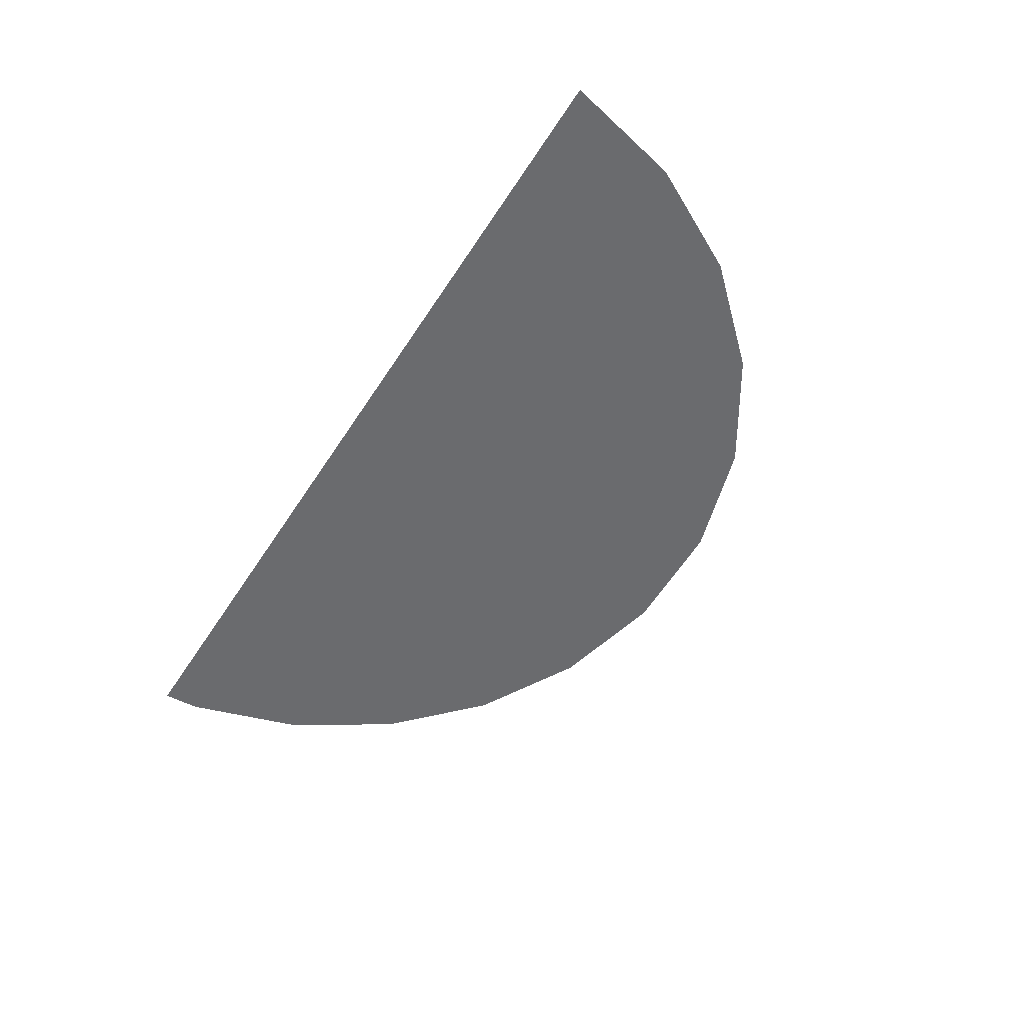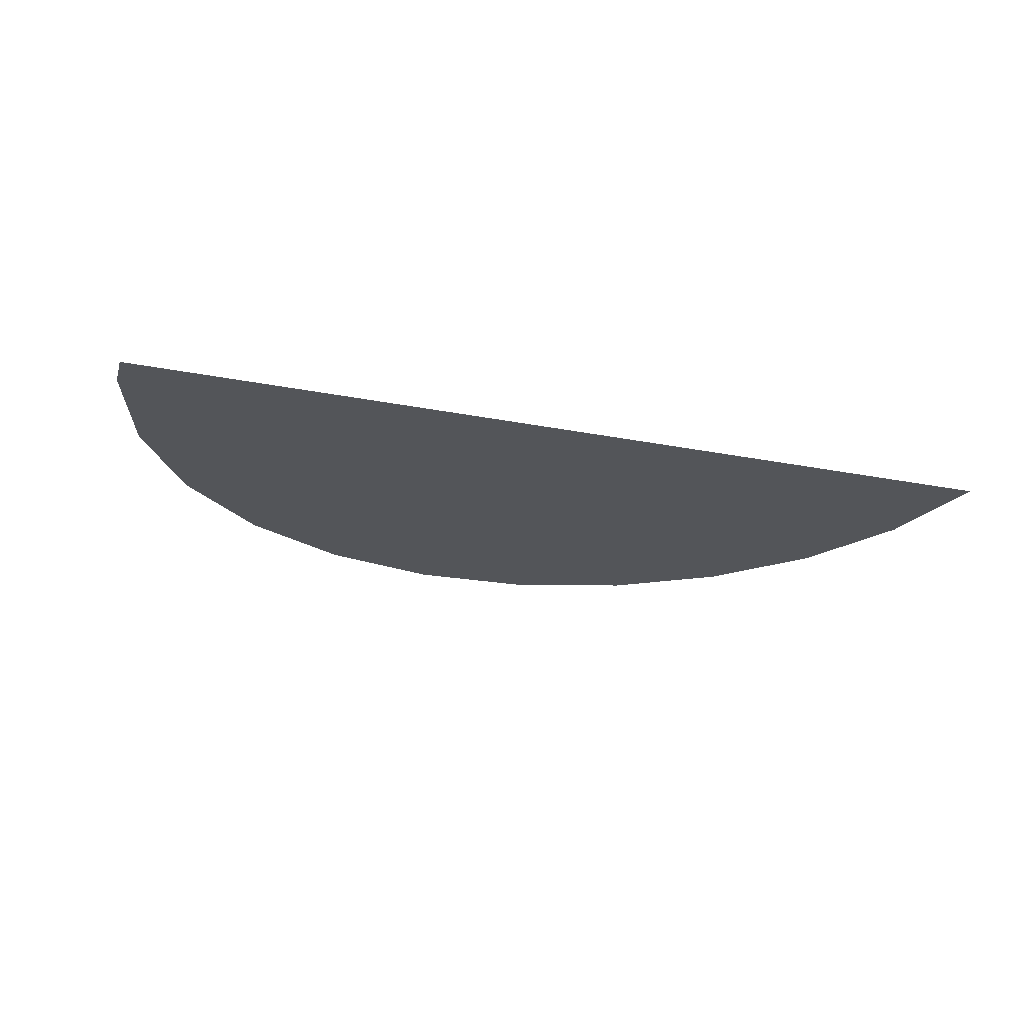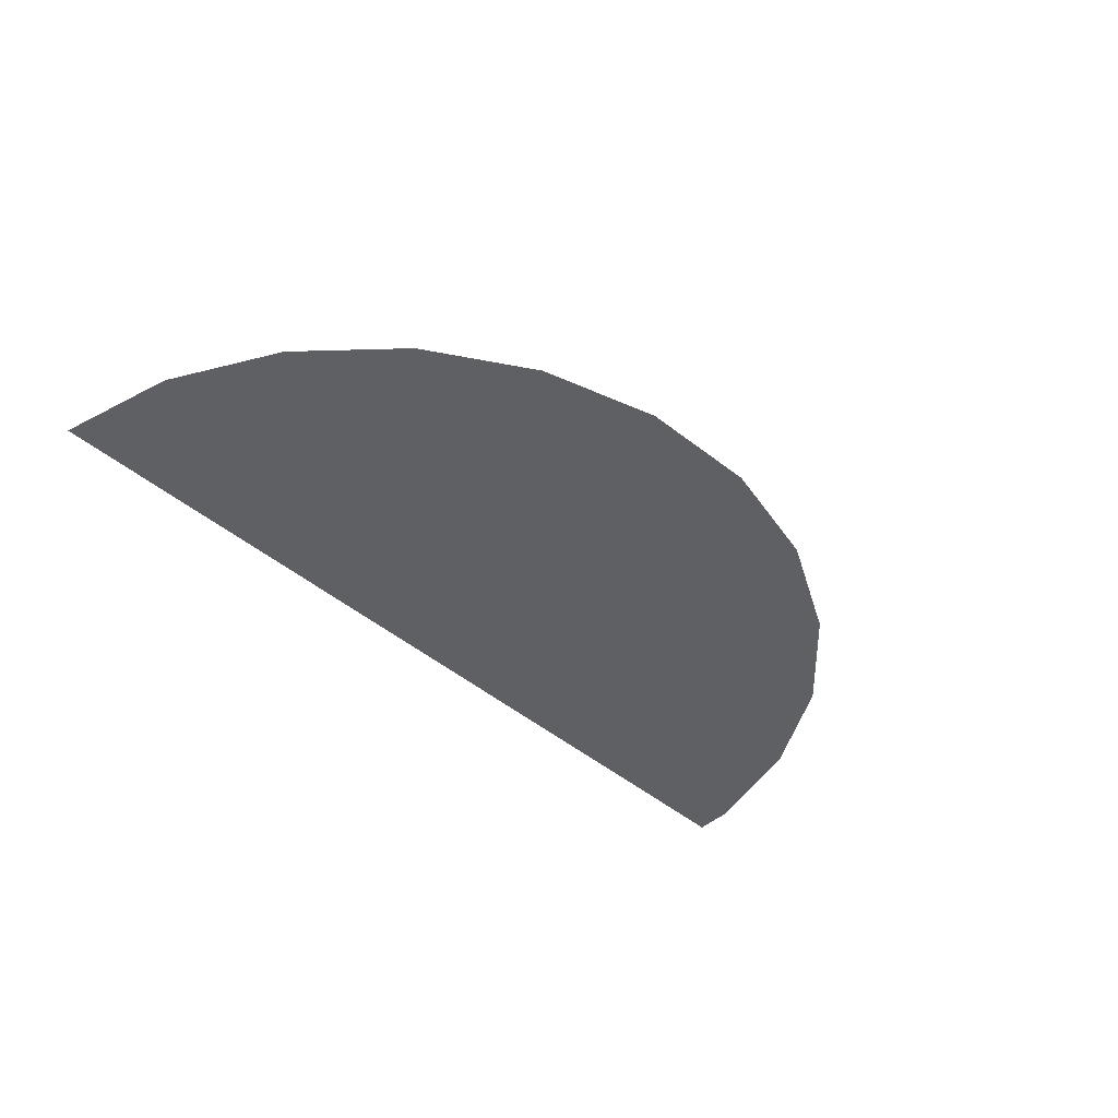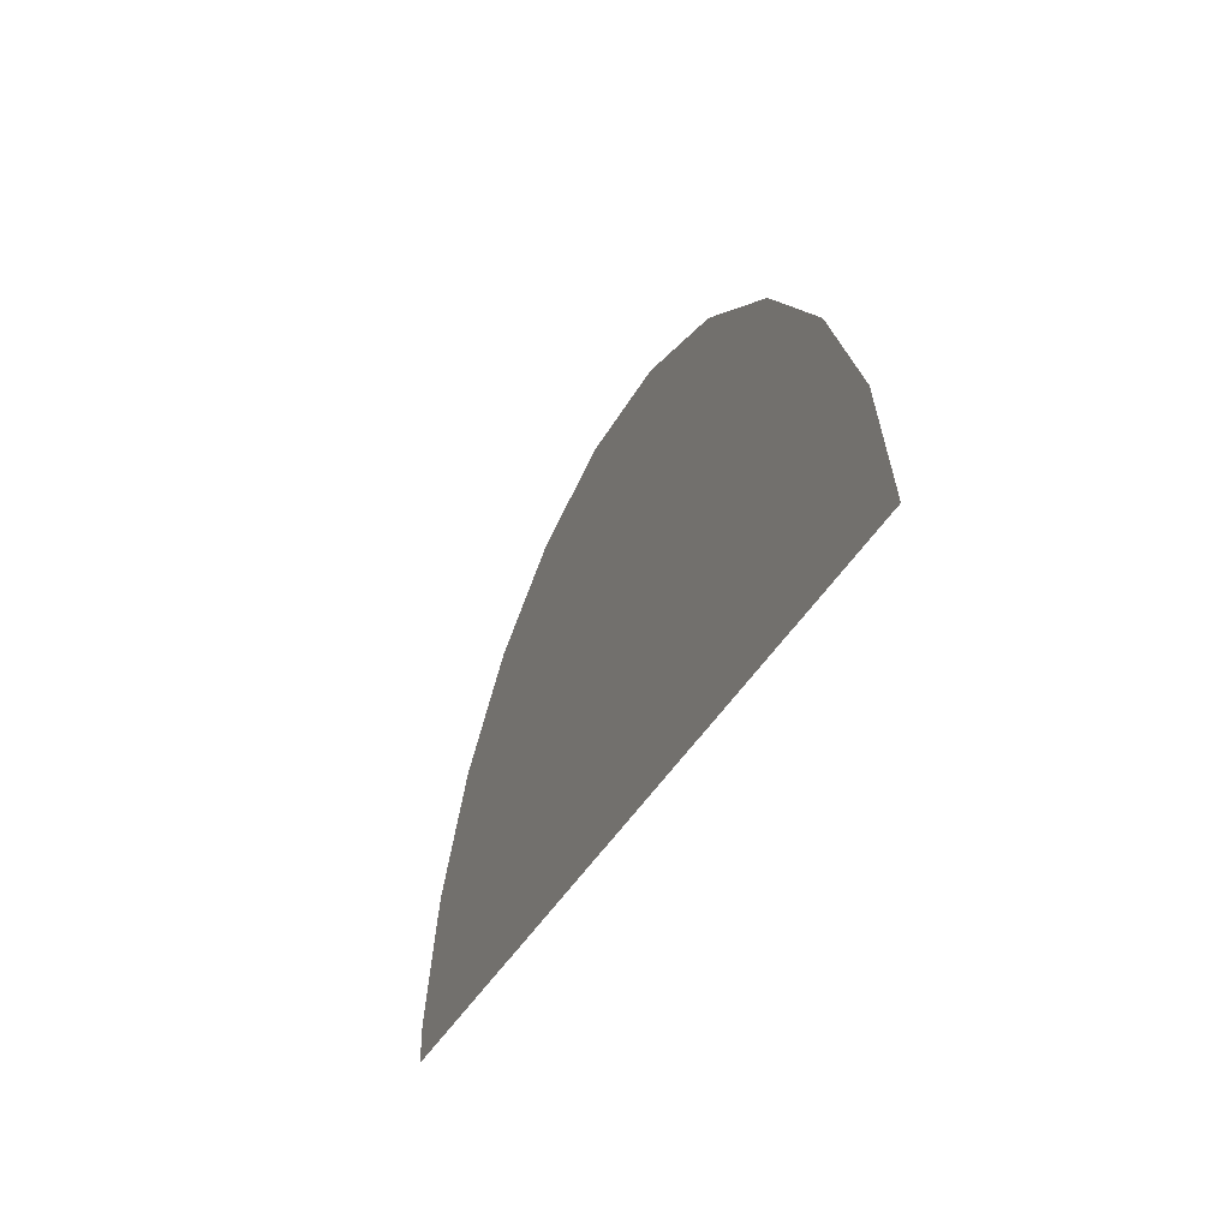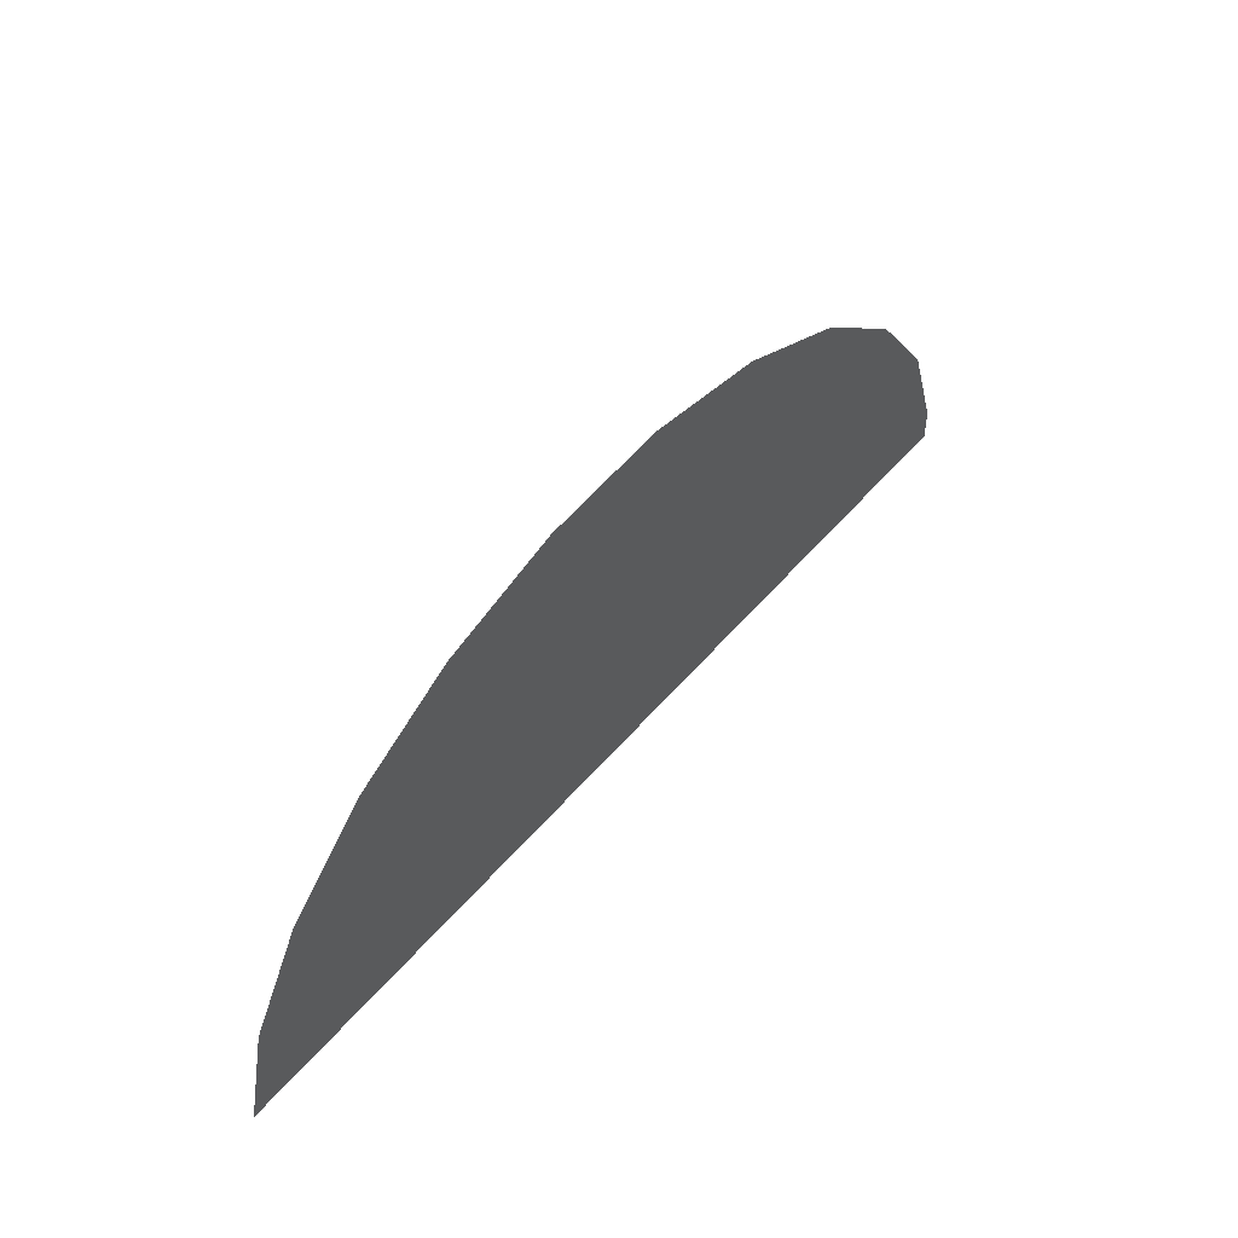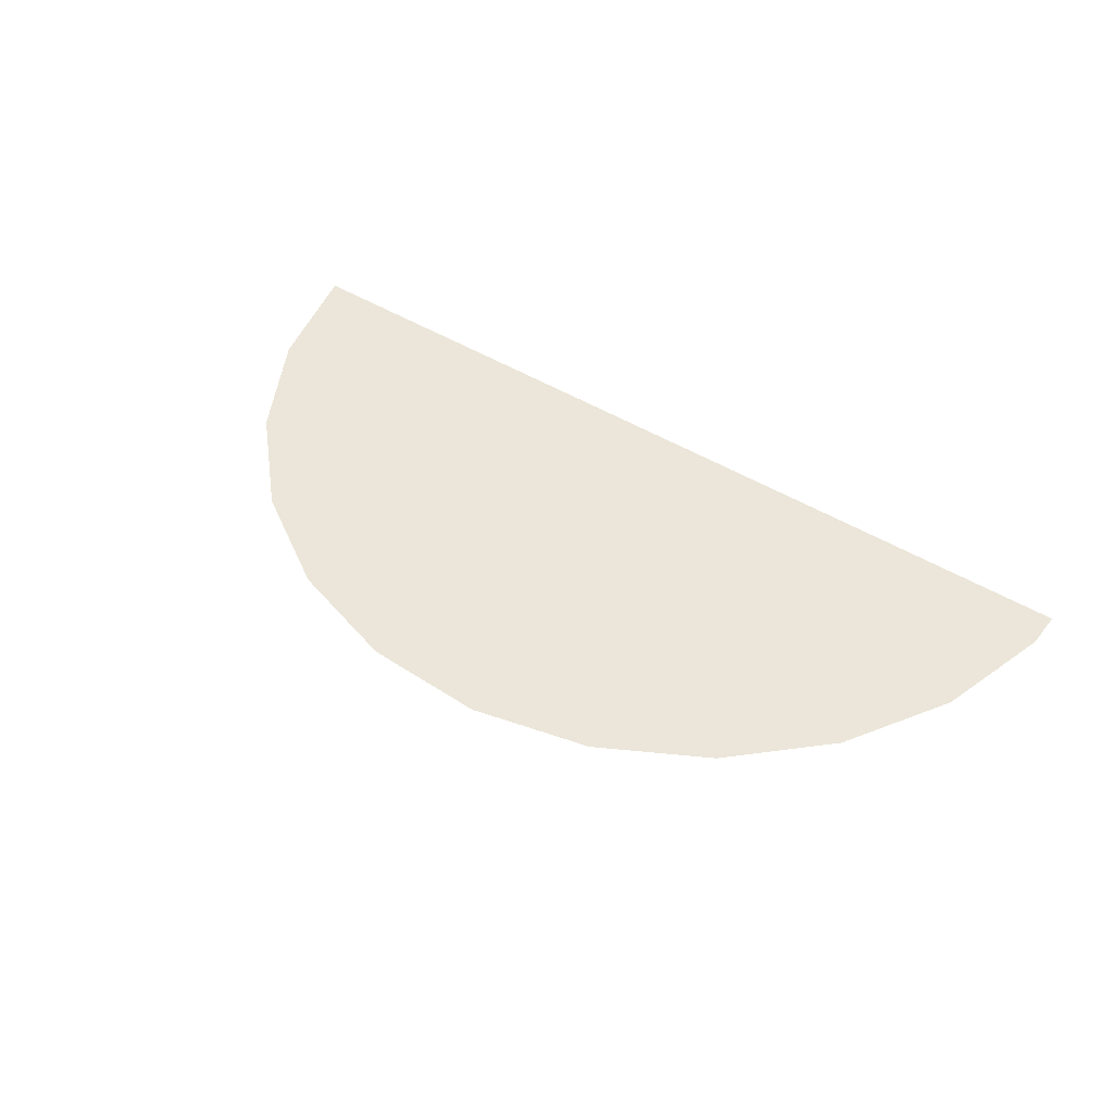
<metadata>
{"format":"obj","ext":"obj","renderer":"f3d","projection":"perspective","resolution":1024,"background":"white","views":[{"elev":-53.4,"azim":58.1,"up":"+Z"},{"elev":-24.4,"azim":-18.3,"up":"+Z"},{"elev":-43.3,"azim":134.6,"up":"+Z"},{"elev":-35.0,"azim":66.9,"up":"+Y"},{"elev":57.0,"azim":130.5,"up":"+Y"},{"elev":48.2,"azim":-145.9,"up":"+Z"}]}
</metadata>
<code>
o #ID221
v 0.1218 0.6163 -0.03104
v -0.1669 0.5781 -0.03104
v 0.1304 0.5781 -0.03104
v -0.1665 0.5901 -0.03104
v -0.1558 0.6242 -0.03104
v 0.1177 0.624 -0.03104
v 0.1094 0.64 -0.03104
v -0.1548 0.6274 -0.03104
v -0.1469 0.6399 -0.03104
v -0.1339 0.6605 -0.03104
v 0.1036 0.6509 -0.03104
v 0.07711 0.6796 -0.03104
v -0.1052 0.687 -0.03104
v 0.06696 0.6861 -0.03104
v 0.05169 0.6957 -0.03104
v -0.08915 0.6954 -0.03104
v -0.07052 0.7052 -0.03104
v 0.04405 0.7006 -0.03104
v 0.006717 0.7122 -0.03104
v -0.03236 0.7138 -0.03104
v -0.0098 0.7129 -0.03104
v -0.02785 0.7136 -0.03104
v -0.02785 0.7136 -0.03104
v -0.0098 0.7129 -0.03104
v -0.03236 0.7138 -0.03104
v 0.006717 0.7122 -0.03104
v -0.07052 0.7052 -0.03104
v 0.04405 0.7006 -0.03104
v 0.05169 0.6957 -0.03104
v -0.08915 0.6954 -0.03104
v -0.1052 0.687 -0.03104
v 0.06696 0.6861 -0.03104
v 0.07711 0.6796 -0.03104
v -0.1339 0.6605 -0.03104
v 0.1036 0.6509 -0.03104
v 0.1094 0.64 -0.03104
v -0.1469 0.6399 -0.03104
v -0.1548 0.6274 -0.03104
v -0.1558 0.6242 -0.03104
v 0.1177 0.624 -0.03104
v 0.1218 0.6163 -0.03104
v -0.1665 0.5901 -0.03104
v -0.1669 0.5781 -0.03104
v 0.1304 0.5781 -0.03104
f 1 2 3
f 2 1 4
f 4 1 5
f 5 1 6
f 5 6 7
f 5 7 8
f 8 7 9
f 9 7 10
f 10 7 11
f 10 11 12
f 10 12 13
f 13 12 14
f 13 14 15
f 13 15 16
f 16 15 17
f 17 15 18
f 17 18 19
f 17 19 20
f 20 19 21
f 20 21 22
f 23 24 25
f 24 26 25
f 25 26 27
f 26 28 27
f 28 29 27
f 27 29 30
f 30 29 31
f 29 32 31
f 32 33 31
f 31 33 34
f 33 35 34
f 35 36 34
f 34 36 37
f 37 36 38
f 38 36 39
f 36 40 39
f 40 41 39
f 39 41 42
f 42 41 43
f 44 43 41

</code>
